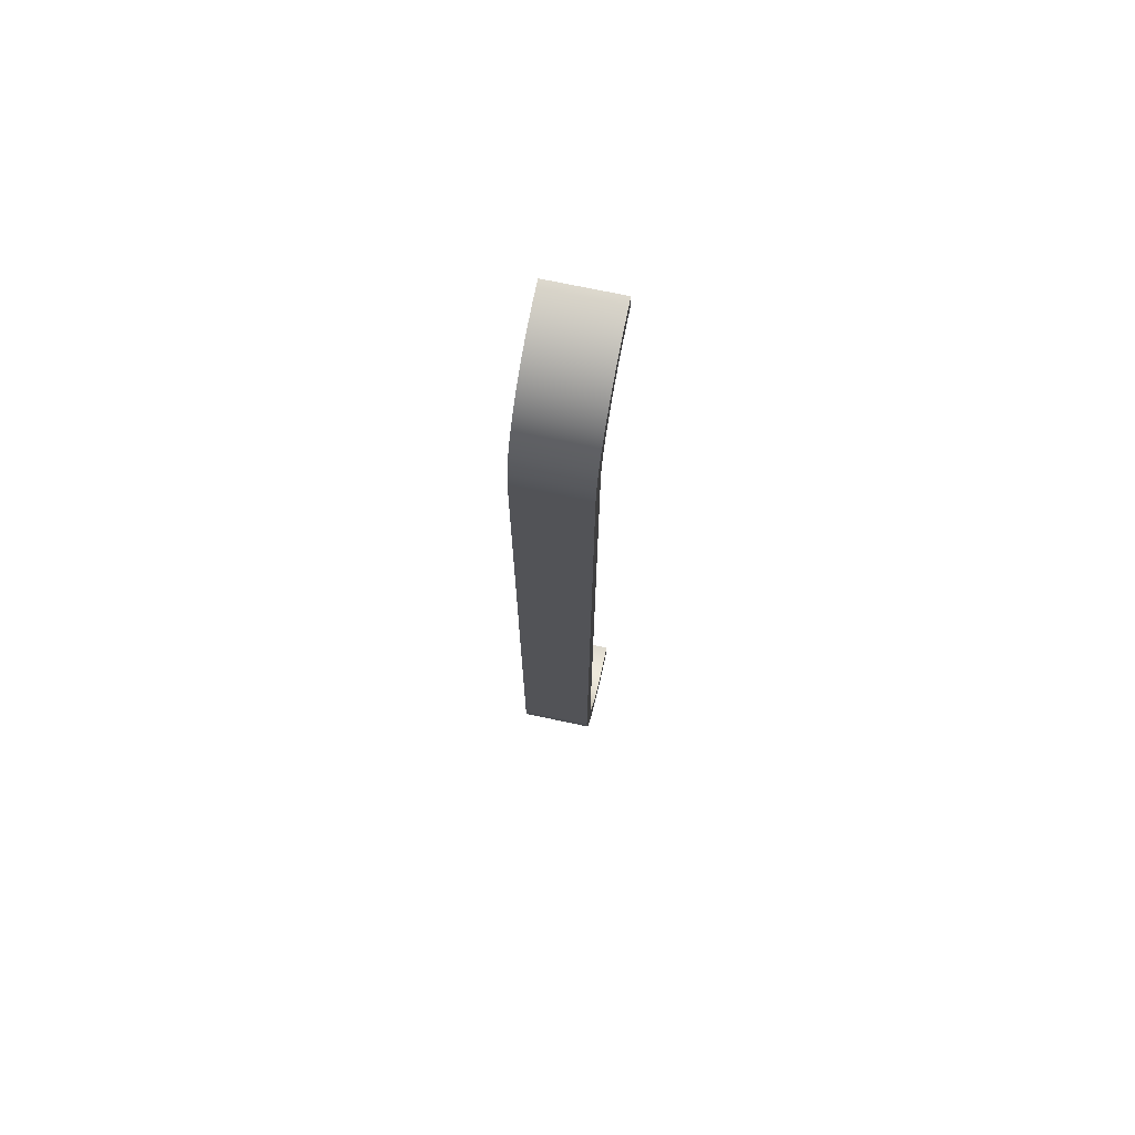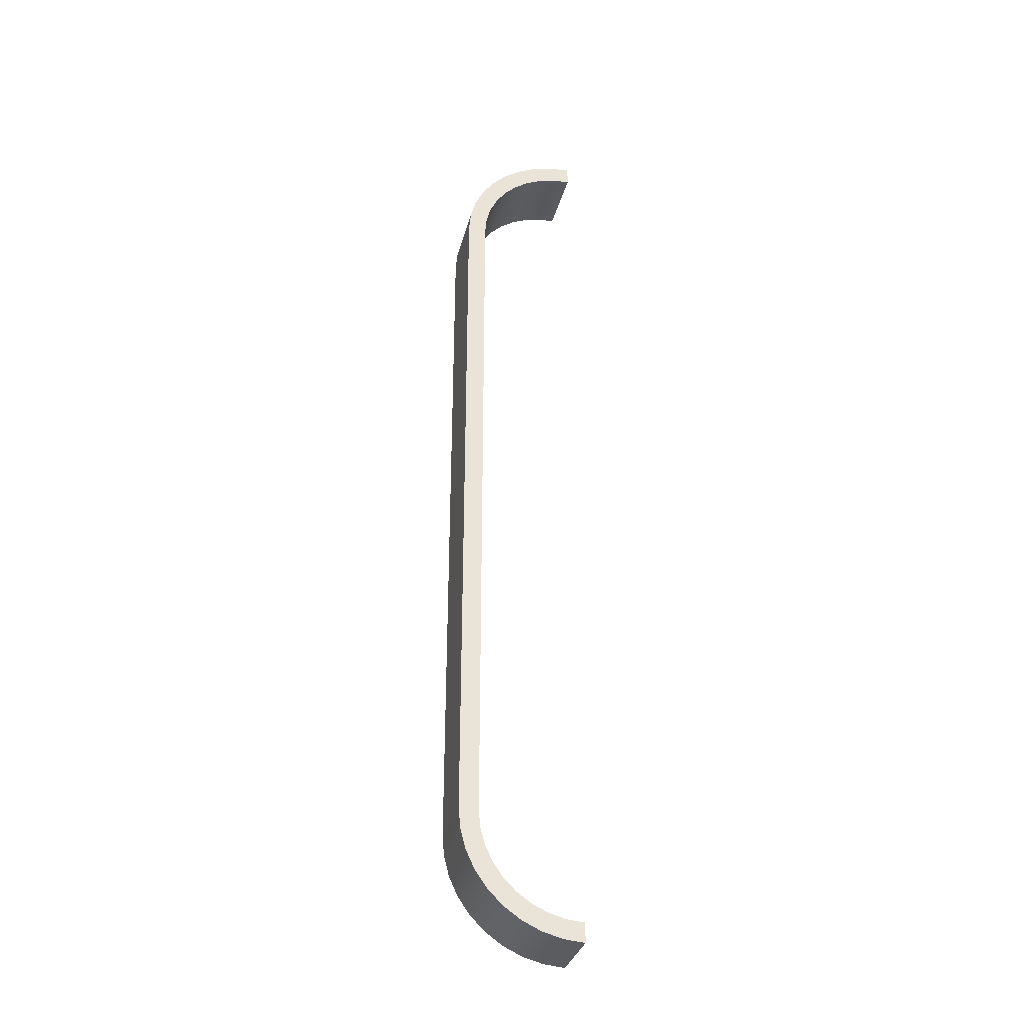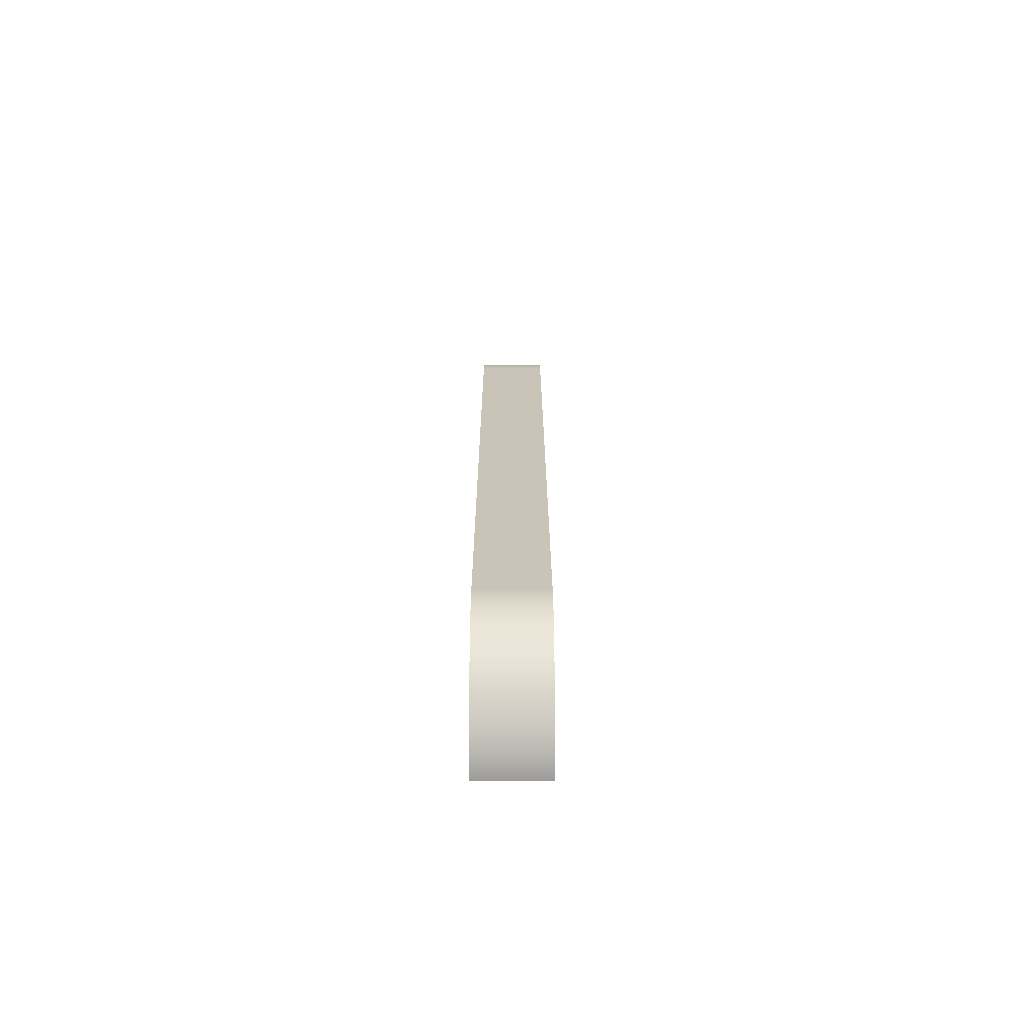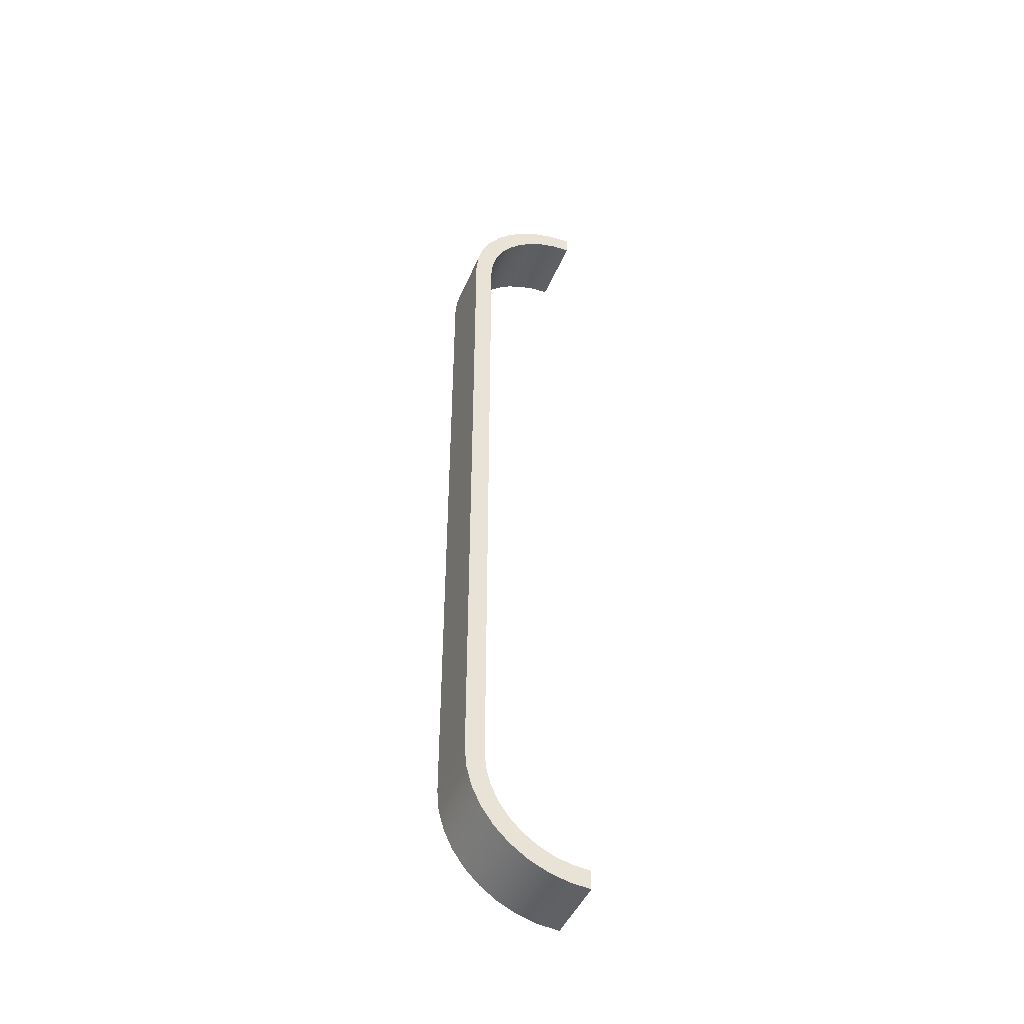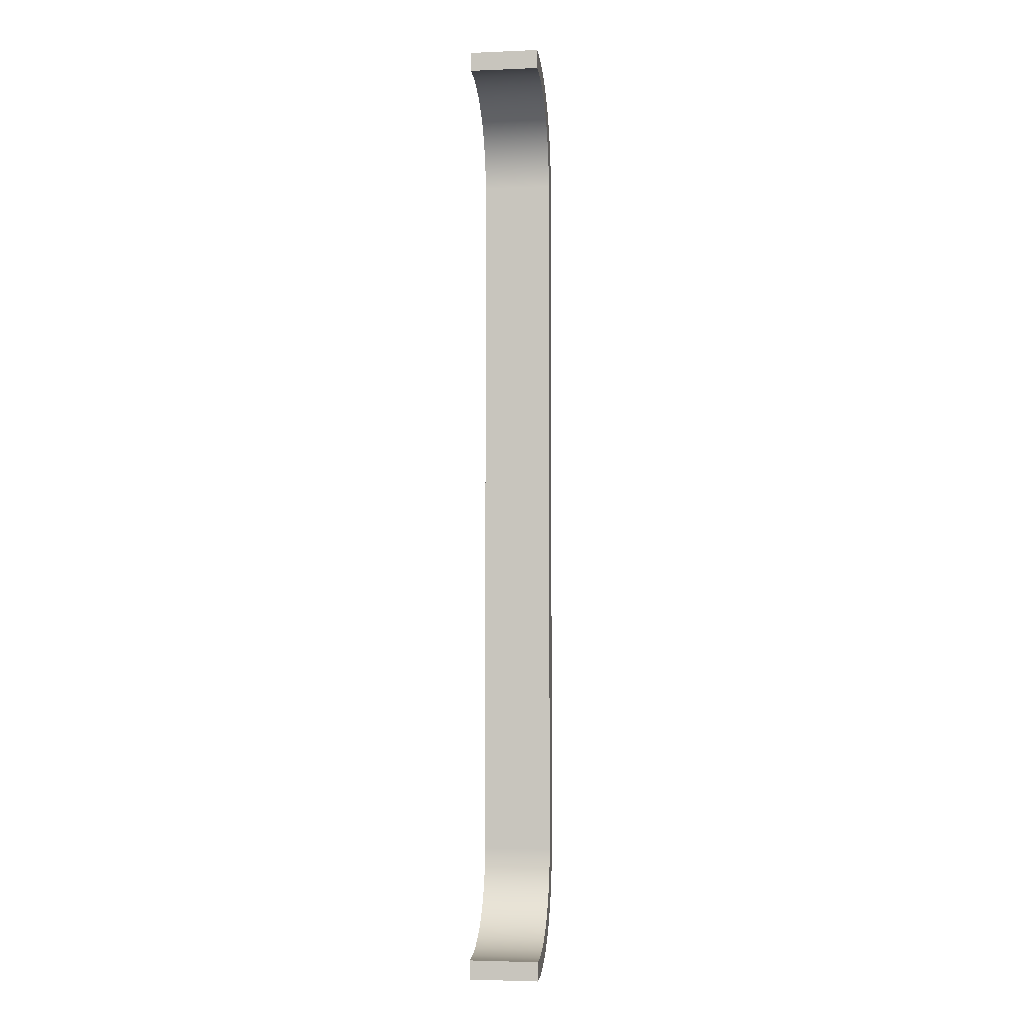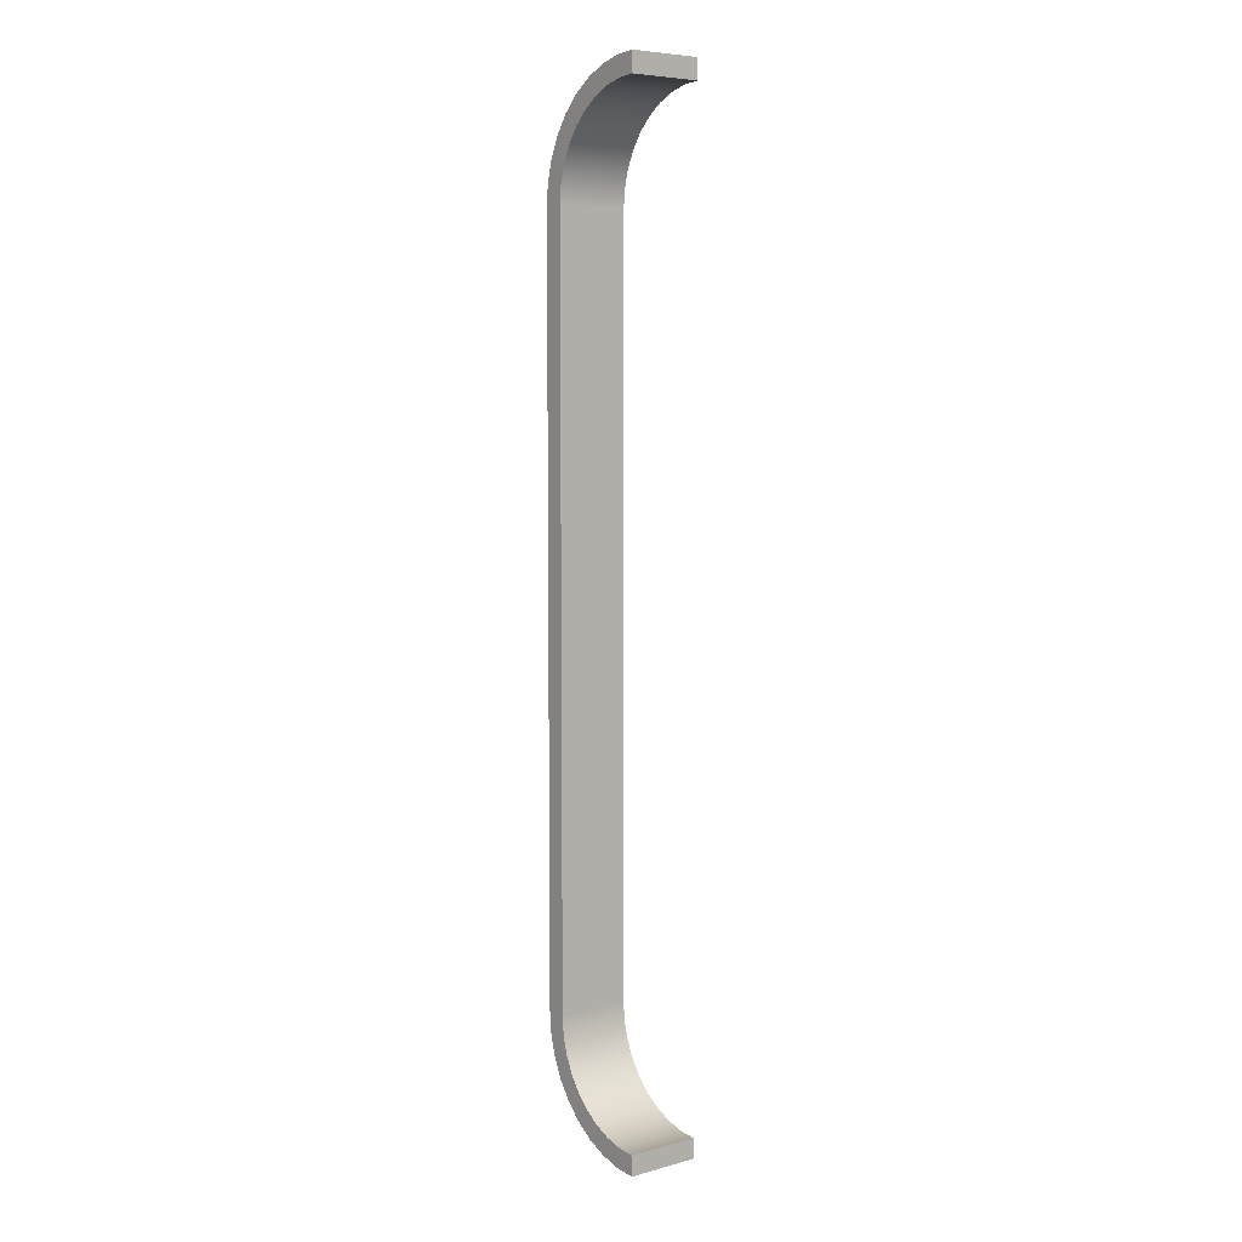
<metadata>
{"format":"obj","ext":"obj","renderer":"f3d","projection":"perspective","resolution":1024,"background":"white","views":[{"elev":71.7,"azim":-78.0,"up":"+Z"},{"elev":-33.3,"azim":-14.2,"up":"+Z"},{"elev":-70.0,"azim":-90.0,"up":"+Z"},{"elev":-46.0,"azim":-22.2,"up":"+Z"},{"elev":-3.5,"azim":98.1,"up":"+Z"},{"elev":6.6,"azim":51.9,"up":"+Z"}]}
</metadata>
<code>
v 0.2 0 7.5
v 0.2 0 -8.095e-17
v 0.2 0.73 0
v 0.2 0.73 7.5
v 1.25 0 8.75
v 1.25 0 8.55
v 1.25 0.73 8.55
v 1.25 0.73 8.75
v 0.2 0 -8.095e-17
v 0.216 0 -0.1823
v 0.2633 0 -0.3591
v 0.3407 0 -0.525
v 0.4457 0 -0.6749
v 0.5751 0 -0.8043
v 0.725 0 -0.9093
v 0.8909 0 -0.9867
v 1.068 0 -1.034
v 1.25 0 -1.05
v 1.25 0.73 -1.05
v 1.068 0.73 -1.034
v 0.8909 0.73 -0.9867
v 0.725 0.73 -0.9093
v 0.5751 0.73 -0.8043
v 0.4457 0.73 -0.6749
v 0.3407 0.73 -0.525
v 0.2633 0.73 -0.3591
v 0.216 0.73 -0.1823
v 0.2 0.73 0
v 1.25 0 -1.25
v 1.25 0 -1.05
v 1.068 0 -1.034
v 0.8909 0 -0.9867
v 0.725 0 -0.9093
v 0.5751 0 -0.8043
v 0.4457 0 -0.6749
v 0.3407 0 -0.525
v 0.2633 0 -0.3591
v 0.216 0 -0.1823
v 0.2 0 -8.095e-17
v 0.2 0 7.5
v 0.216 0 7.682
v 0.2633 0 7.859
v 0.3407 0 8.025
v 0.4457 0 8.175
v 0.5751 0 8.304
v 0.725 0 8.409
v 0.8909 0 8.487
v 1.068 0 8.534
v 1.25 0 8.55
v 1.25 0 8.75
v 1.033 0 8.731
v 0.8225 0 8.675
v 0.625 0 8.583
v 0.4465 0 8.458
v 0.2924 0 8.303
v 0.1675 0 8.125
v 0.07538 0 7.928
v 0.01899 0 7.717
v 0 0 7.5
v 0 0 -2.797e-17
v 0.01899 0 -0.2171
v 0.07538 0 -0.4275
v 0.1675 0 -0.625
v 0.2924 0 -0.8035
v 0.4465 0 -0.9576
v 0.625 0 -1.083
v 0.8225 0 -1.175
v 1.033 0 -1.231
v 0 0 -2.797e-17
v 0 0 7.5
v 0 0.73 7.5
v 0 0.73 0
v 0 0 7.5
v 0.01899 0 7.717
v 0.07538 0 7.928
v 0.1675 0 8.125
v 0.2924 0 8.303
v 0.4465 0 8.458
v 0.625 0 8.583
v 0.8225 0 8.675
v 1.033 0 8.731
v 1.25 0 8.75
v 1.25 0.73 8.75
v 1.033 0.73 8.731
v 0.8225 0.73 8.675
v 0.625 0.73 8.583
v 0.4465 0.73 8.458
v 0.2924 0.73 8.303
v 0.1675 0.73 8.125
v 0.07538 0.73 7.928
v 0.01899 0.73 7.717
v 0 0.73 7.5
v 1.25 0 8.55
v 1.068 0 8.534
v 0.8909 0 8.487
v 0.725 0 8.409
v 0.5751 0 8.304
v 0.4457 0 8.175
v 0.3407 0 8.025
v 0.2633 0 7.859
v 0.216 0 7.682
v 0.2 0 7.5
v 0.2 0.73 7.5
v 0.216 0.73 7.682
v 0.2633 0.73 7.859
v 0.3407 0.73 8.025
v 0.4457 0.73 8.175
v 0.5751 0.73 8.304
v 0.725 0.73 8.409
v 0.8909 0.73 8.487
v 1.068 0.73 8.534
v 1.25 0.73 8.55
v 1.25 0 -1.05
v 1.25 0 -1.25
v 1.25 0.73 -1.25
v 1.25 0.73 -1.05
v 1.25 0 -1.25
v 1.033 0 -1.231
v 0.8225 0 -1.175
v 0.625 0 -1.083
v 0.4465 0 -0.9576
v 0.2924 0 -0.8035
v 0.1675 0 -0.625
v 0.07538 0 -0.4275
v 0.01899 0 -0.2171
v 0 0 -2.797e-17
v 0 0.73 0
v 0.01899 0.73 -0.2171
v 0.07538 0.73 -0.4275
v 0.1675 0.73 -0.625
v 0.2924 0.73 -0.8035
v 0.4465 0.73 -0.9576
v 0.625 0.73 -1.083
v 0.8225 0.73 -1.175
v 1.033 0.73 -1.231
v 1.25 0.73 -1.25
v 1.25 0.73 -1.05
v 1.25 0.73 -1.25
v 1.033 0.73 -1.231
v 0.8225 0.73 -1.175
v 0.625 0.73 -1.083
v 0.4465 0.73 -0.9576
v 0.2924 0.73 -0.8035
v 0.1675 0.73 -0.625
v 0.07538 0.73 -0.4275
v 0.01899 0.73 -0.2171
v 0 0.73 0
v 0 0.73 7.5
v 0.01899 0.73 7.717
v 0.07538 0.73 7.928
v 0.1675 0.73 8.125
v 0.2924 0.73 8.303
v 0.4465 0.73 8.458
v 0.625 0.73 8.583
v 0.8225 0.73 8.675
v 1.033 0.73 8.731
v 1.25 0.73 8.75
v 1.25 0.73 8.55
v 1.068 0.73 8.534
v 0.8909 0.73 8.487
v 0.725 0.73 8.409
v 0.5751 0.73 8.304
v 0.4457 0.73 8.175
v 0.3407 0.73 8.025
v 0.2633 0.73 7.859
v 0.216 0.73 7.682
v 0.2 0.73 7.5
v 0.2 0.73 0
v 0.216 0.73 -0.1823
v 0.2633 0.73 -0.3591
v 0.3407 0.73 -0.525
v 0.4457 0.73 -0.6749
v 0.5751 0.73 -0.8043
v 0.725 0.73 -0.9093
v 0.8909 0.73 -0.9867
v 1.068 0.73 -1.034
f 1 2 4
f 4 2 3
f 5 6 8
f 8 6 7
f 28 9 27
f 27 9 10
f 27 10 11
f 27 11 26
f 26 11 12
f 26 12 25
f 25 12 13
f 25 13 24
f 24 13 14
f 24 14 23
f 23 14 15
f 23 15 22
f 22 15 16
f 22 16 21
f 21 16 17
f 21 17 20
f 20 17 19
f 19 17 18
f 30 31 29
f 29 31 68
f 68 31 32
f 68 32 67
f 67 32 33
f 67 33 66
f 66 33 34
f 66 34 65
f 65 34 35
f 65 35 36
f 65 36 64
f 64 36 37
f 64 37 63
f 63 37 38
f 63 38 39
f 40 59 39
f 39 59 60
f 39 60 61
f 41 56 40
f 40 56 57
f 40 57 58
f 41 42 56
f 56 42 55
f 55 42 43
f 55 43 54
f 54 43 44
f 54 44 45
f 54 45 53
f 53 45 46
f 53 46 52
f 52 46 47
f 52 47 51
f 51 47 48
f 51 48 50
f 50 48 49
f 58 59 40
f 61 62 39
f 39 62 63
f 69 70 72
f 72 70 71
f 92 73 91
f 91 73 74
f 91 74 90
f 90 74 75
f 90 75 89
f 89 75 76
f 89 76 88
f 88 76 77
f 88 77 87
f 87 77 78
f 87 78 86
f 86 78 79
f 86 79 85
f 85 79 80
f 85 80 84
f 84 80 81
f 84 81 83
f 83 81 82
f 112 93 111
f 111 93 94
f 111 94 95
f 111 95 110
f 110 95 96
f 110 96 109
f 109 96 97
f 109 97 108
f 108 97 98
f 108 98 107
f 107 98 99
f 107 99 106
f 106 99 100
f 106 100 105
f 105 100 101
f 105 101 104
f 104 101 103
f 103 101 102
f 113 114 116
f 116 114 115
f 136 117 135
f 135 117 118
f 135 118 134
f 134 118 119
f 134 119 133
f 133 119 120
f 133 120 132
f 132 120 121
f 132 121 131
f 131 121 122
f 131 122 130
f 130 122 123
f 130 123 129
f 129 123 124
f 129 124 128
f 128 124 125
f 128 125 127
f 127 125 126
f 137 138 176
f 176 138 139
f 176 139 175
f 175 139 140
f 175 140 174
f 174 140 141
f 174 141 173
f 173 141 142
f 173 142 172
f 172 142 171
f 171 142 143
f 171 143 170
f 170 143 144
f 170 144 169
f 169 144 168
f 168 144 145
f 168 145 146
f 146 147 168
f 168 147 167
f 167 147 148
f 167 148 149
f 149 150 167
f 167 150 151
f 167 151 166
f 166 151 165
f 165 151 152
f 165 152 164
f 164 152 153
f 164 153 163
f 163 153 162
f 162 153 154
f 162 154 161
f 161 154 155
f 161 155 160
f 160 155 156
f 160 156 159
f 159 156 157
f 159 157 158

</code>
